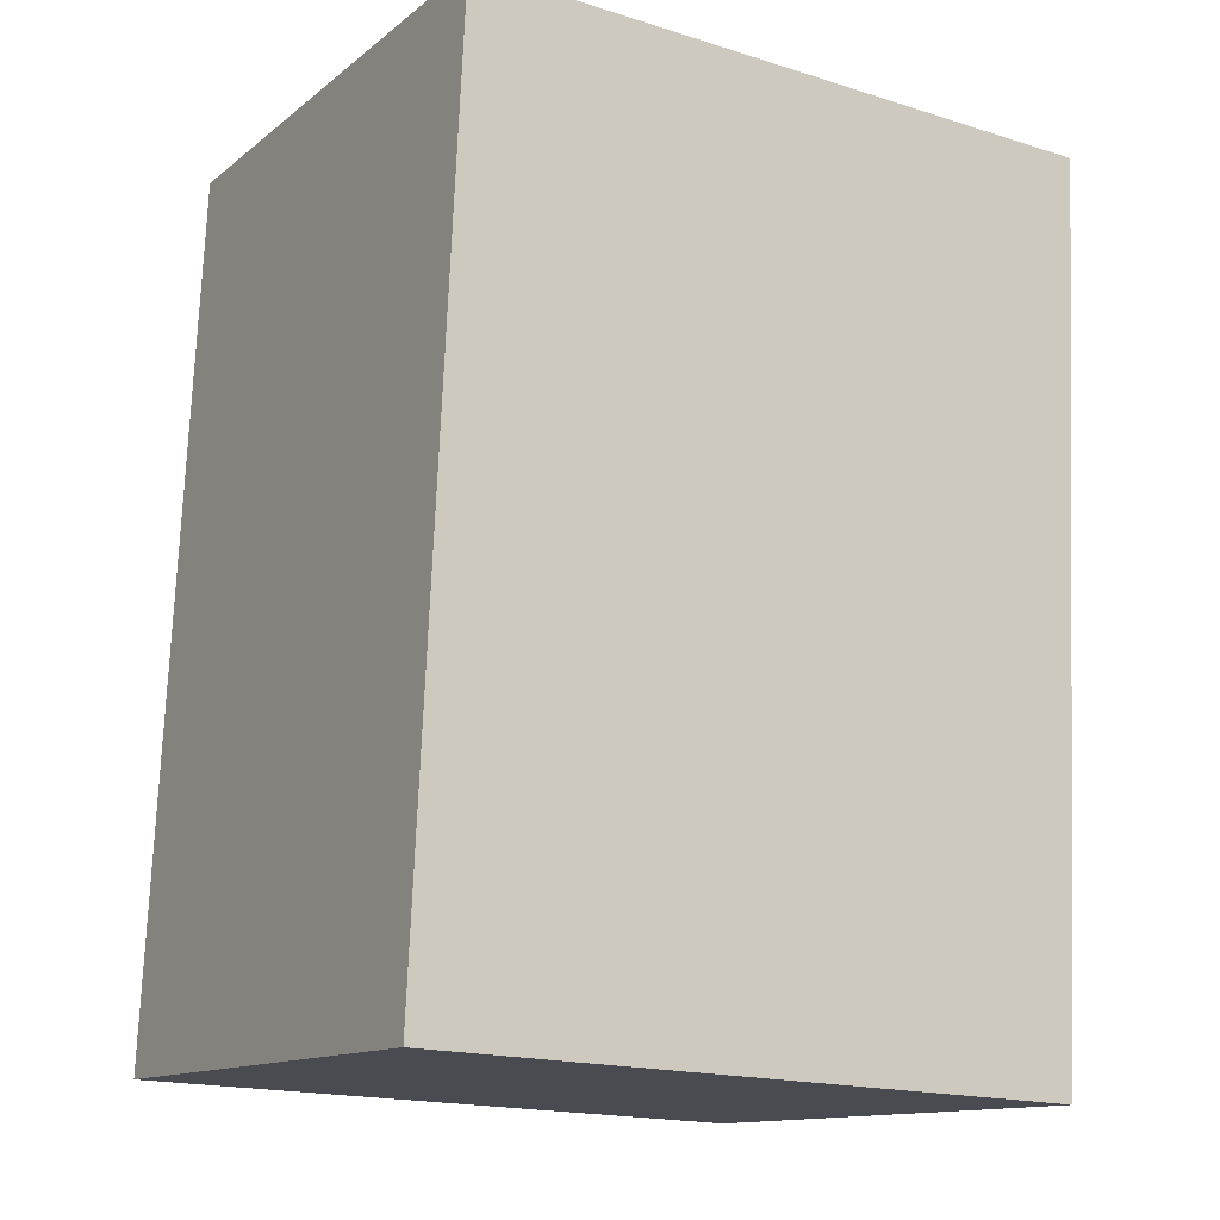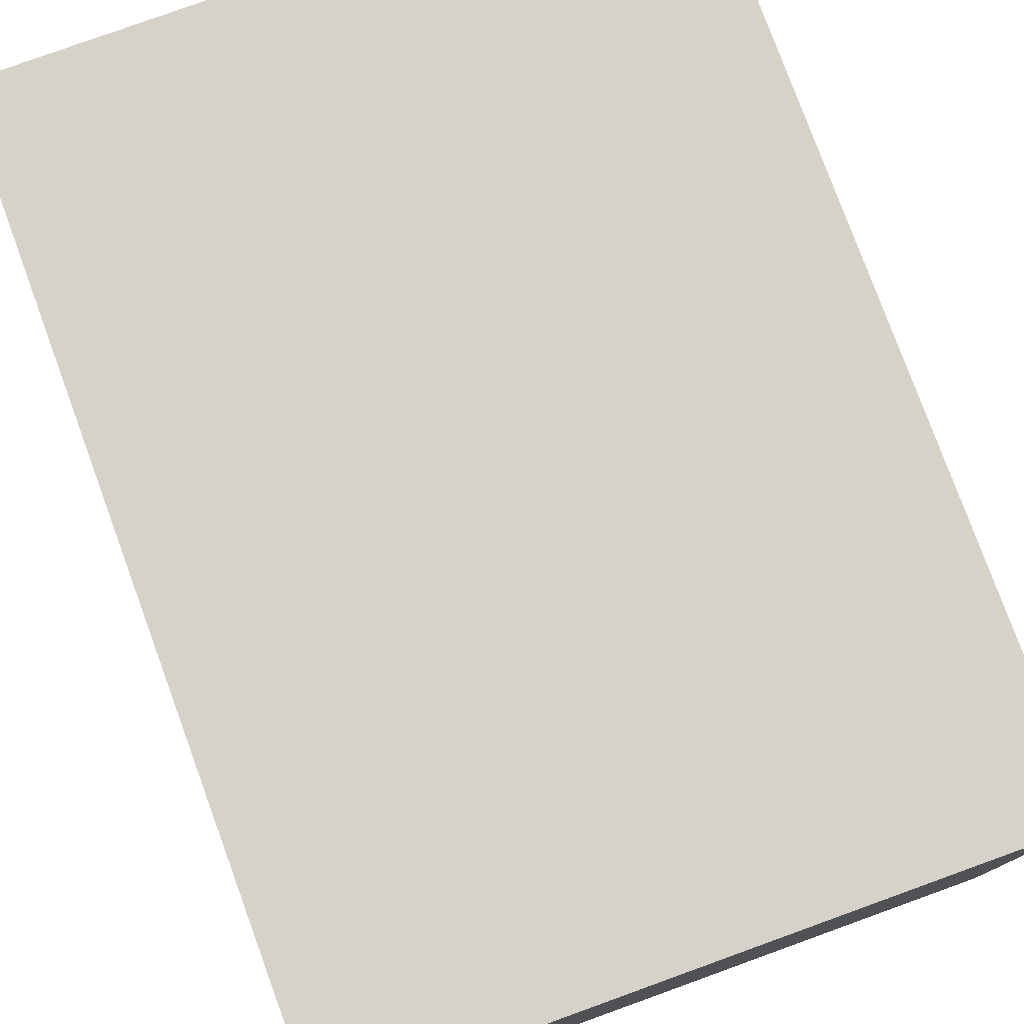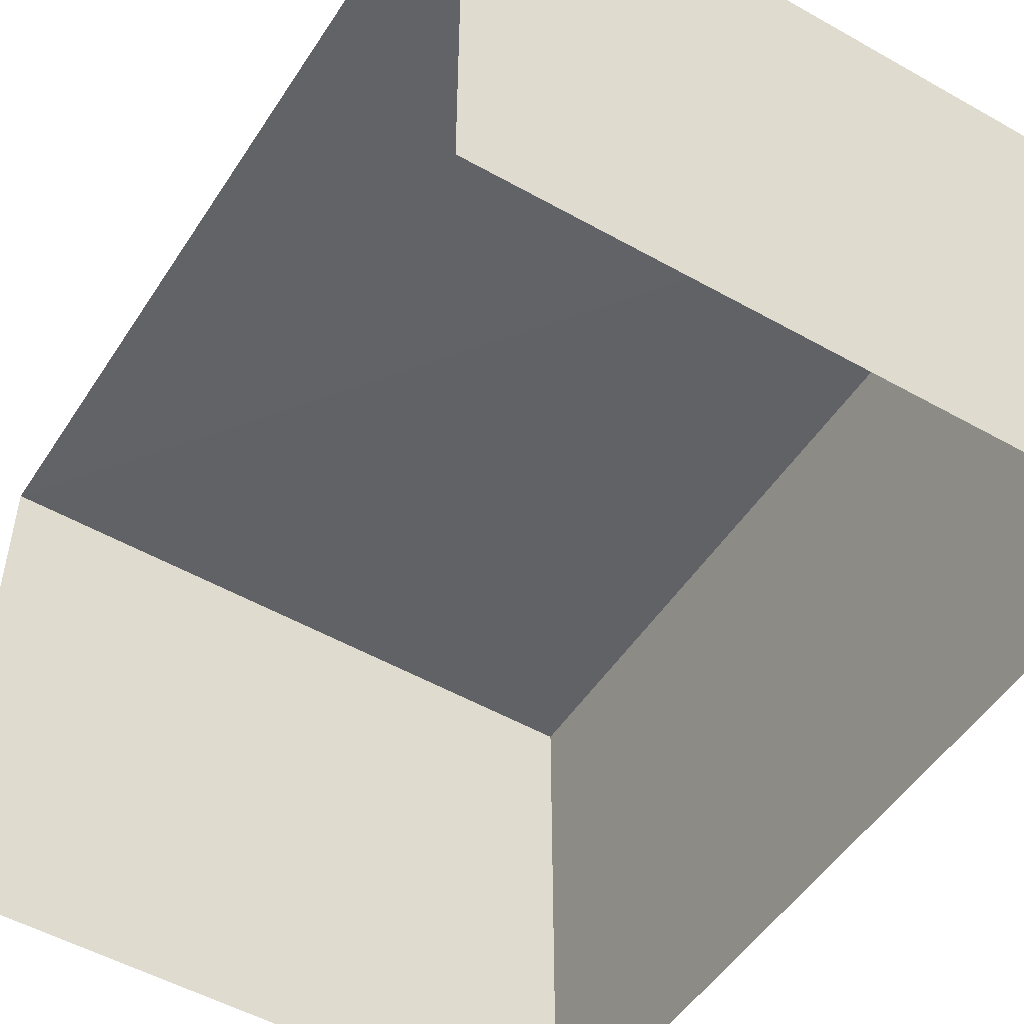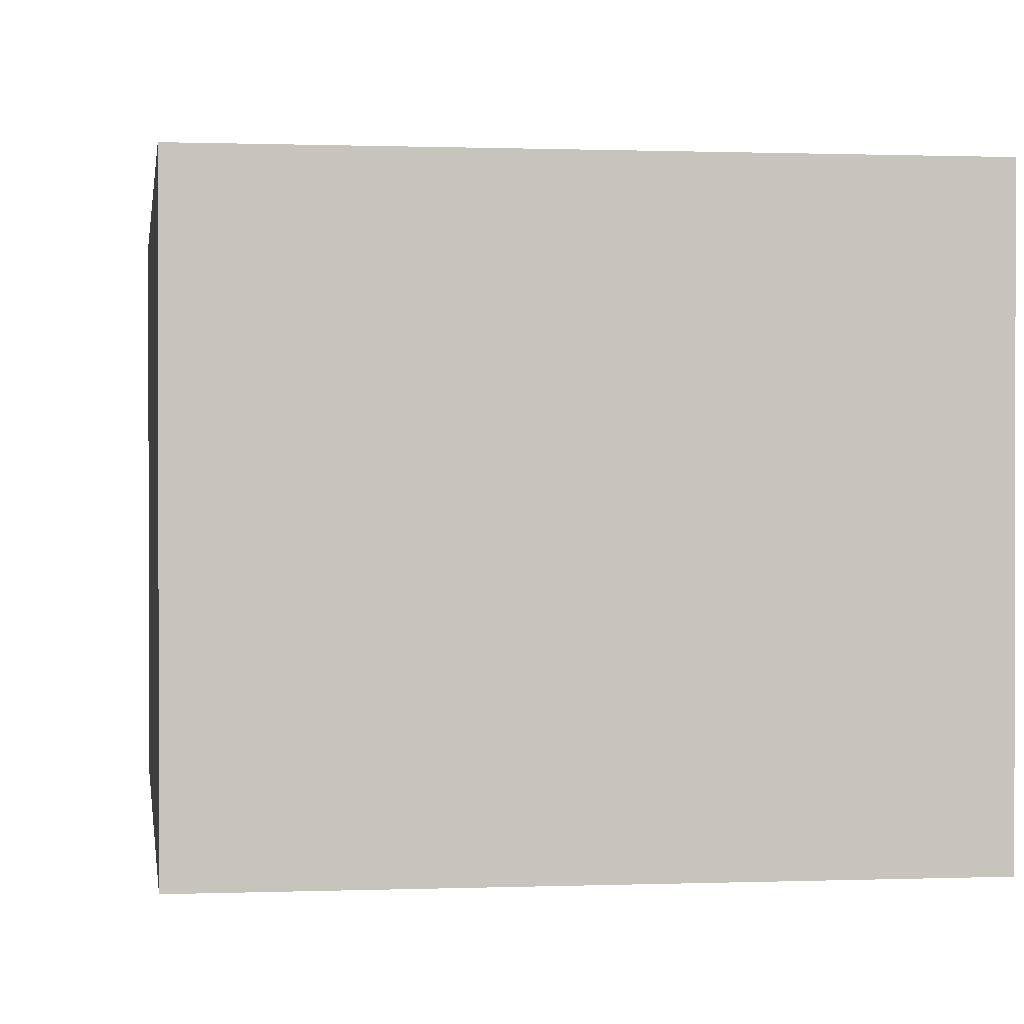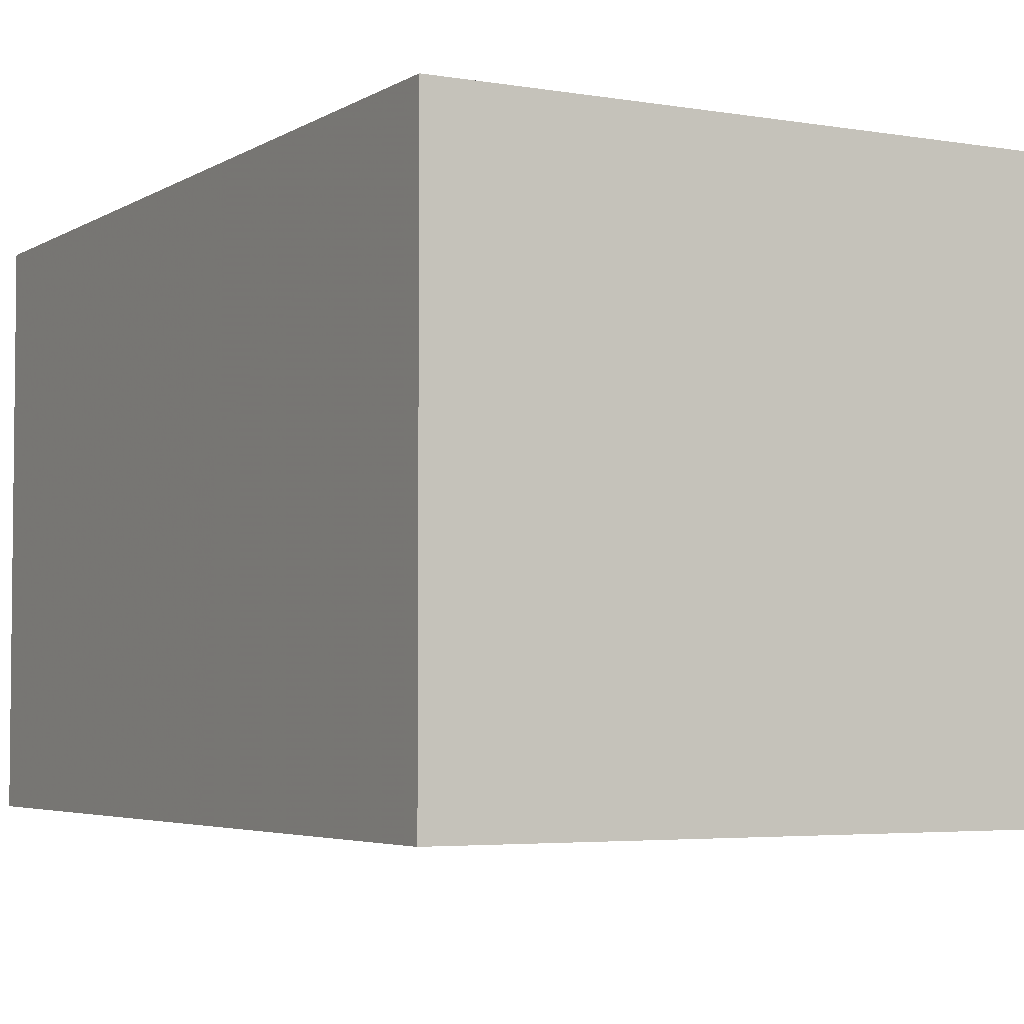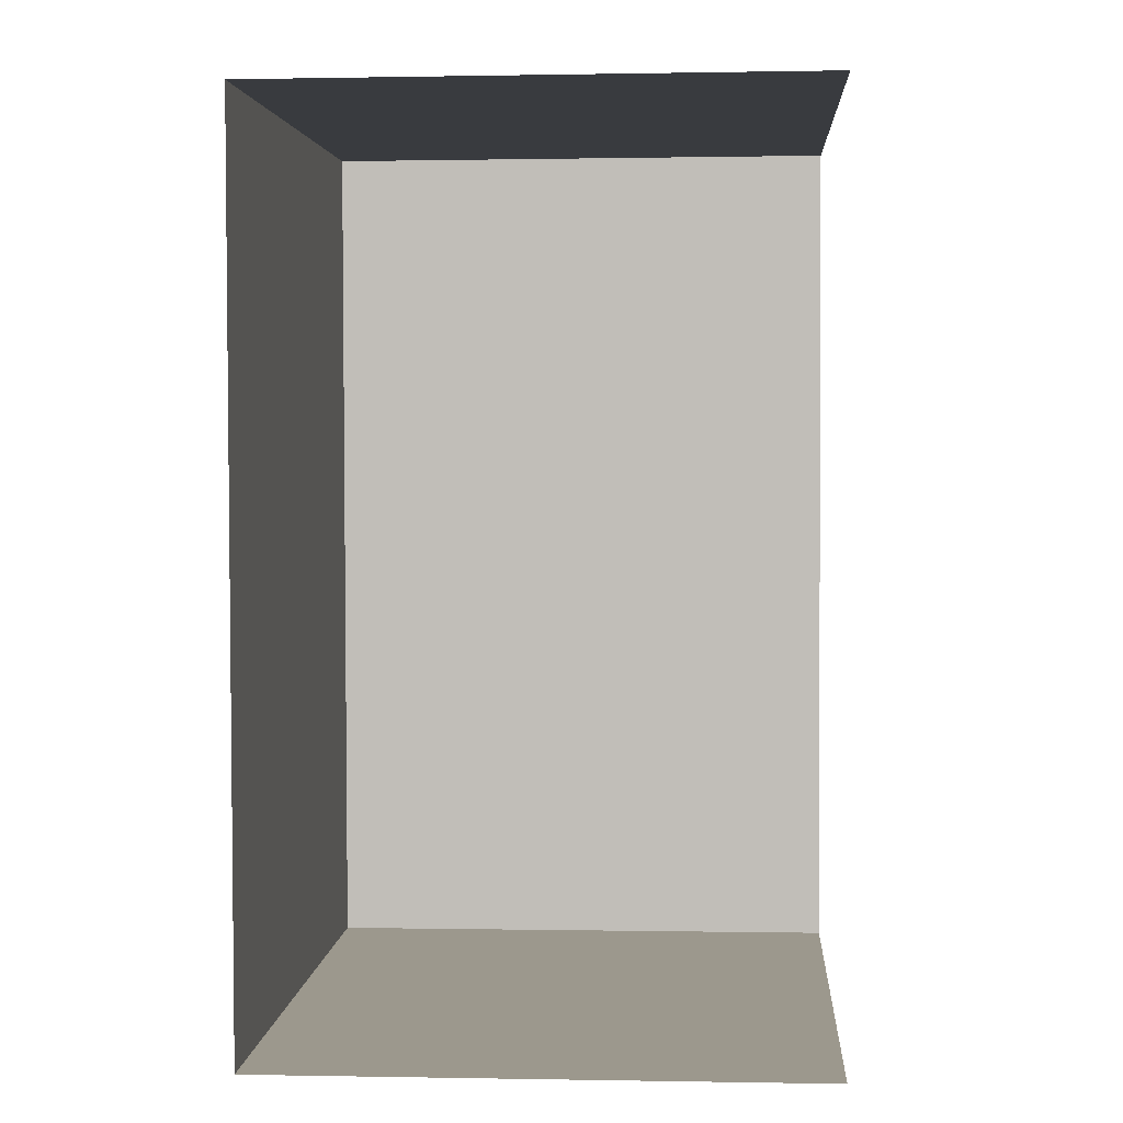
<metadata>
{"format":"obj","ext":"obj","renderer":"f3d","projection":"perspective","resolution":1024,"background":"white","views":[{"elev":-13.1,"azim":-31.1,"up":"+Y"},{"elev":78.0,"azim":157.6,"up":"+Z"},{"elev":-50.7,"azim":145.4,"up":"+Z"},{"elev":0.6,"azim":-10.4,"up":"+Z"},{"elev":-4.1,"azim":-31.5,"up":"+Z"},{"elev":0.5,"azim":93.9,"up":"+Y"}]}
</metadata>
<code>
v -3.738e+05 -1.036e+05 26.7
v -3.738e+05 -1.036e+05 26.7
v -3.738e+05 -1.036e+05 26.7
v -3.738e+05 -1.036e+05 26.7
v -3.738e+05 -1.036e+05 30.63
v -3.738e+05 -1.036e+05 30.63
v -3.738e+05 -1.036e+05 30.63
v -3.738e+05 -1.036e+05 30.62
f 1 2 3
f 4 1 3
f 5 2 1
f 8 5 1
f 5 6 7
f 5 8 6
f 7 3 2
f 5 7 2
f 6 1 4
f 6 8 1
f 7 4 3
f 7 6 4

</code>
